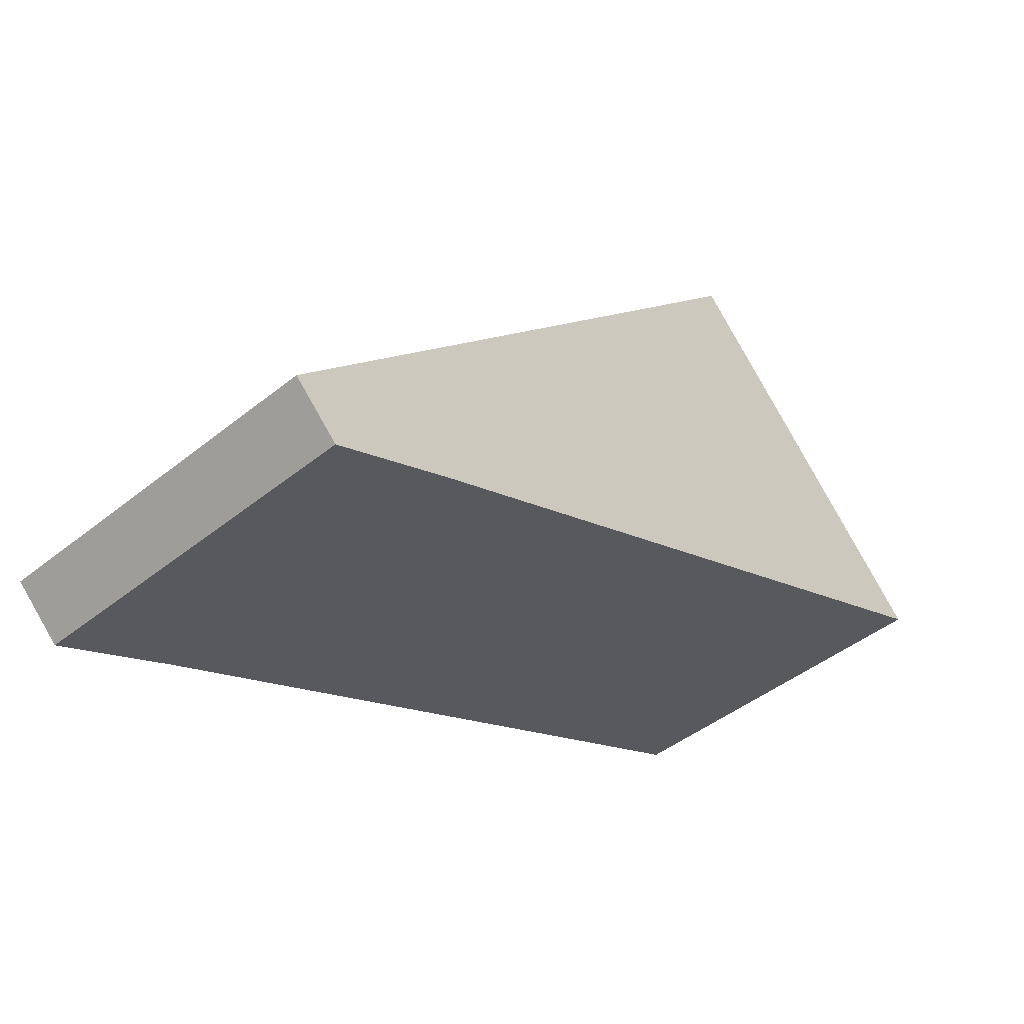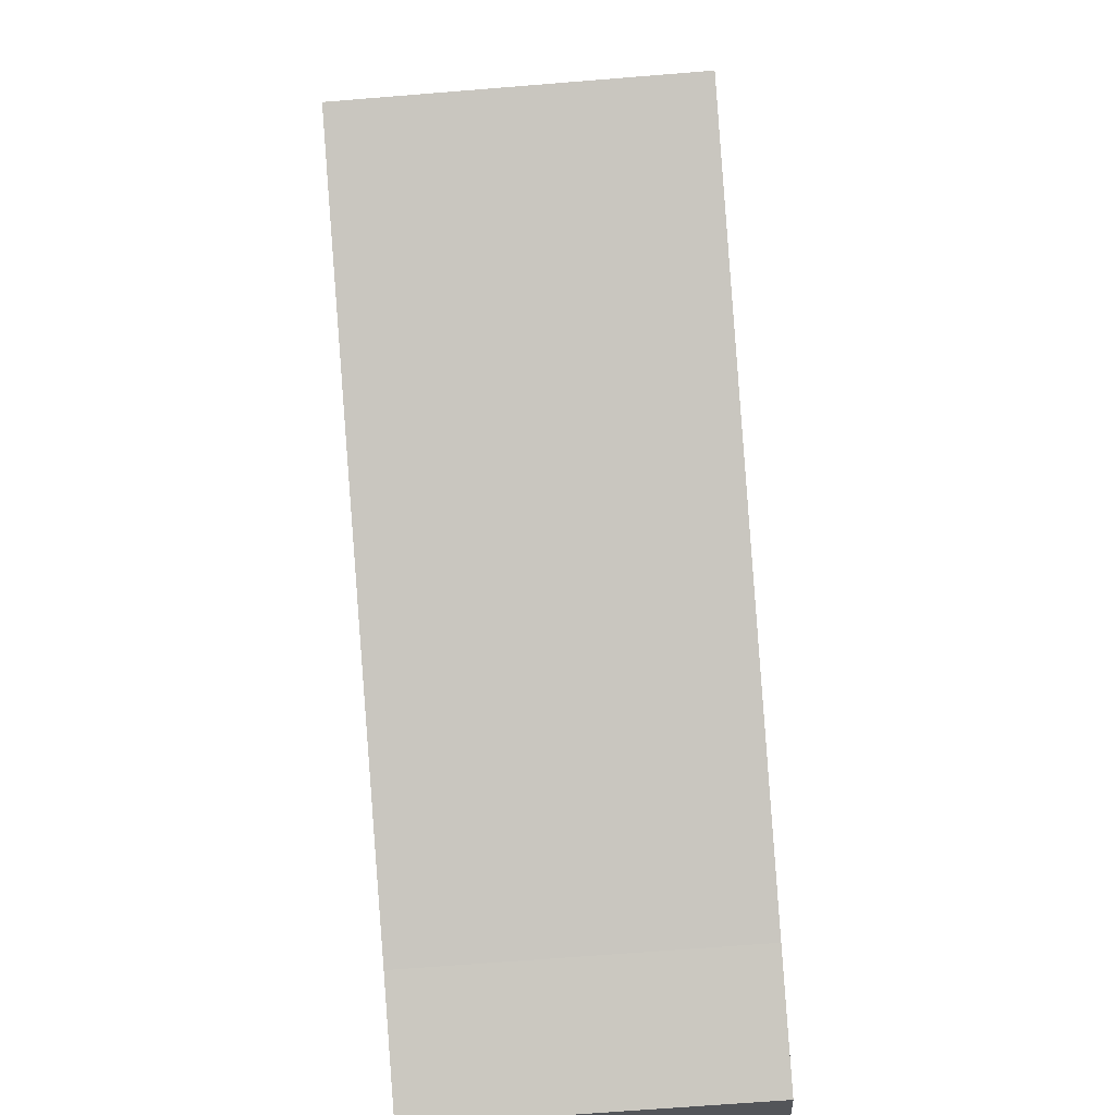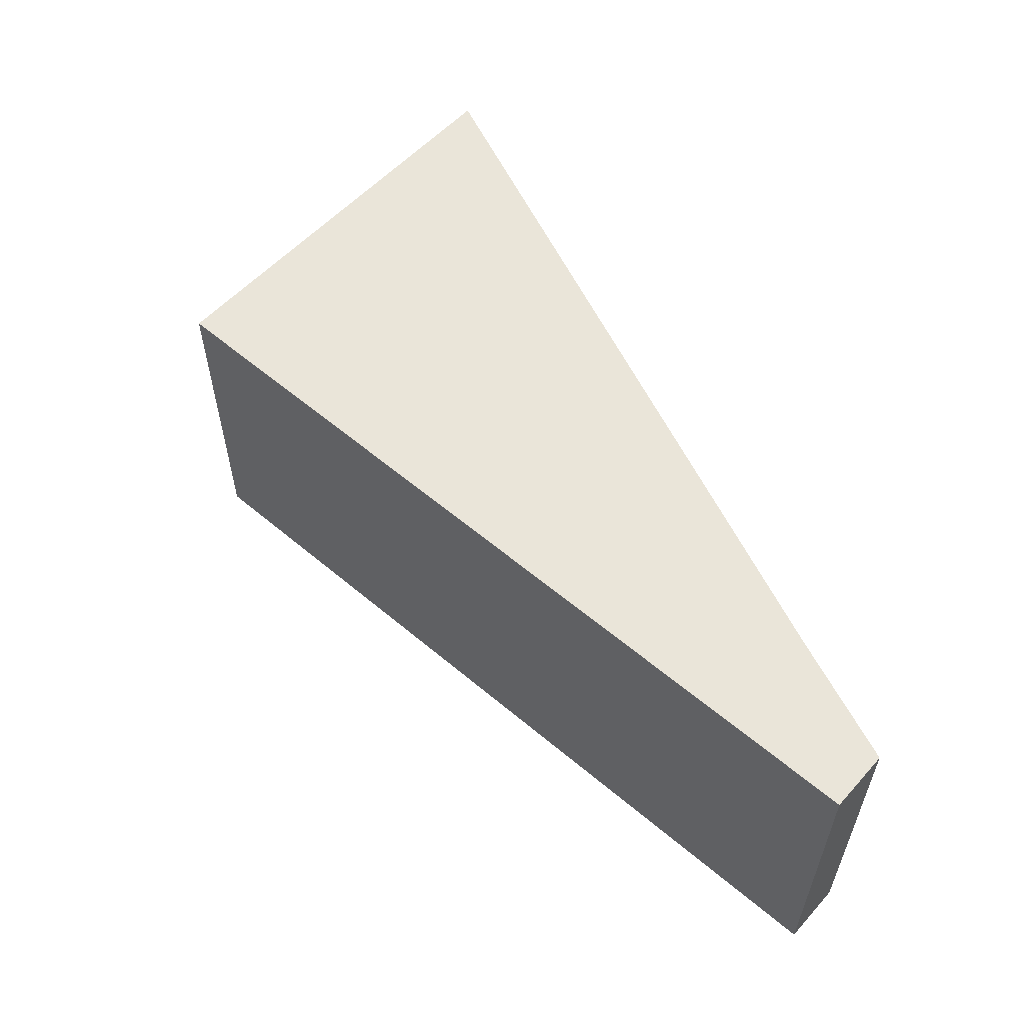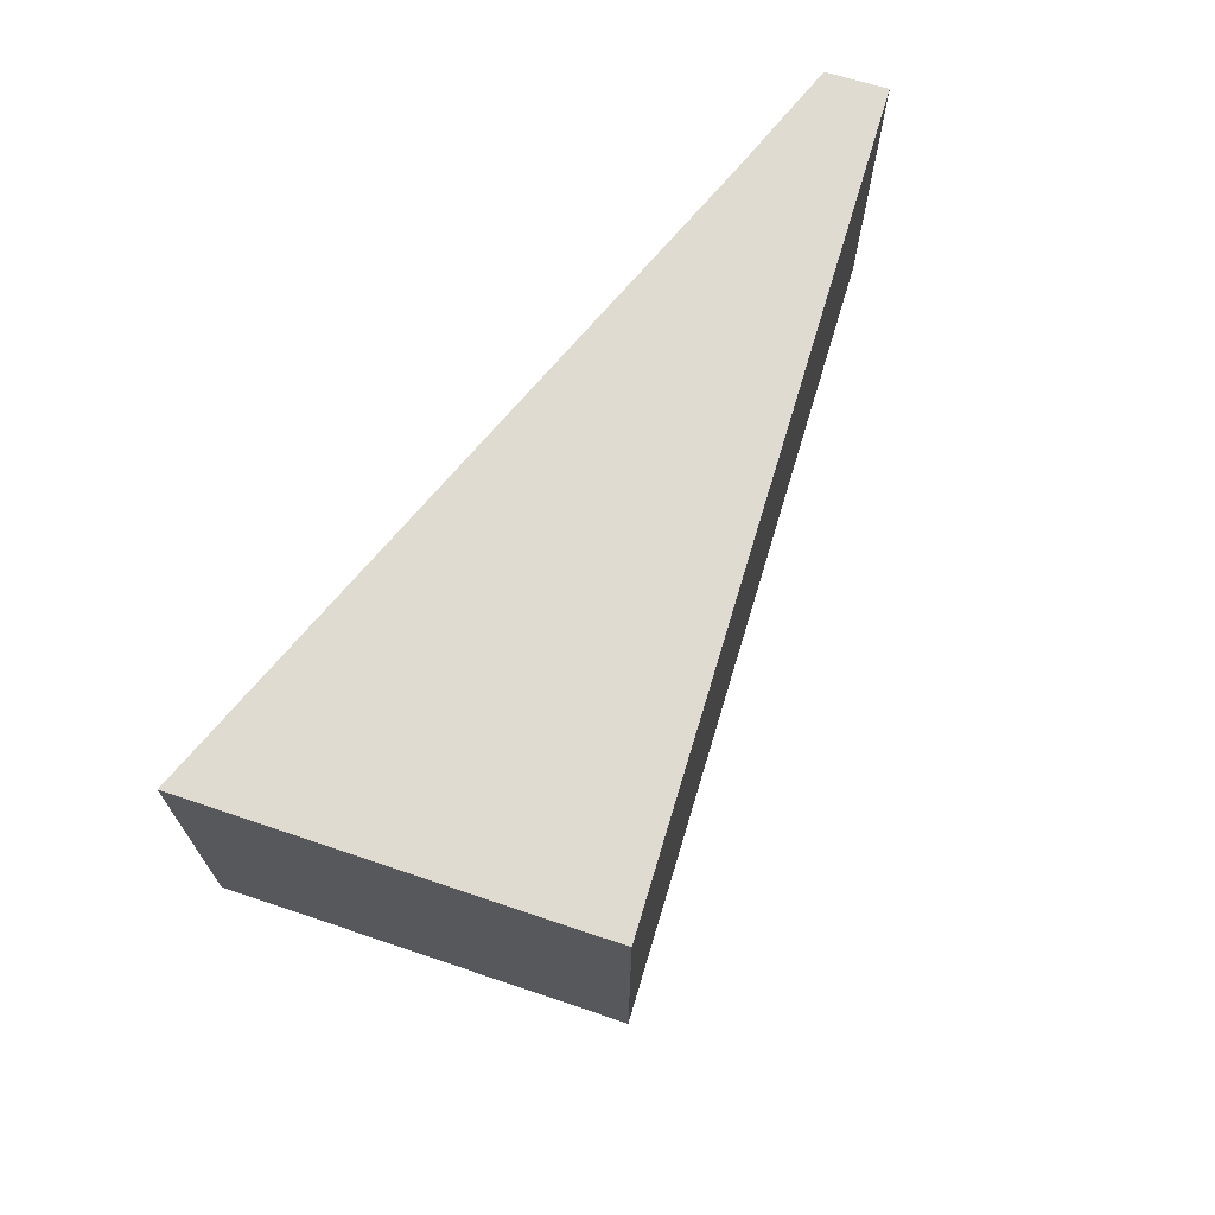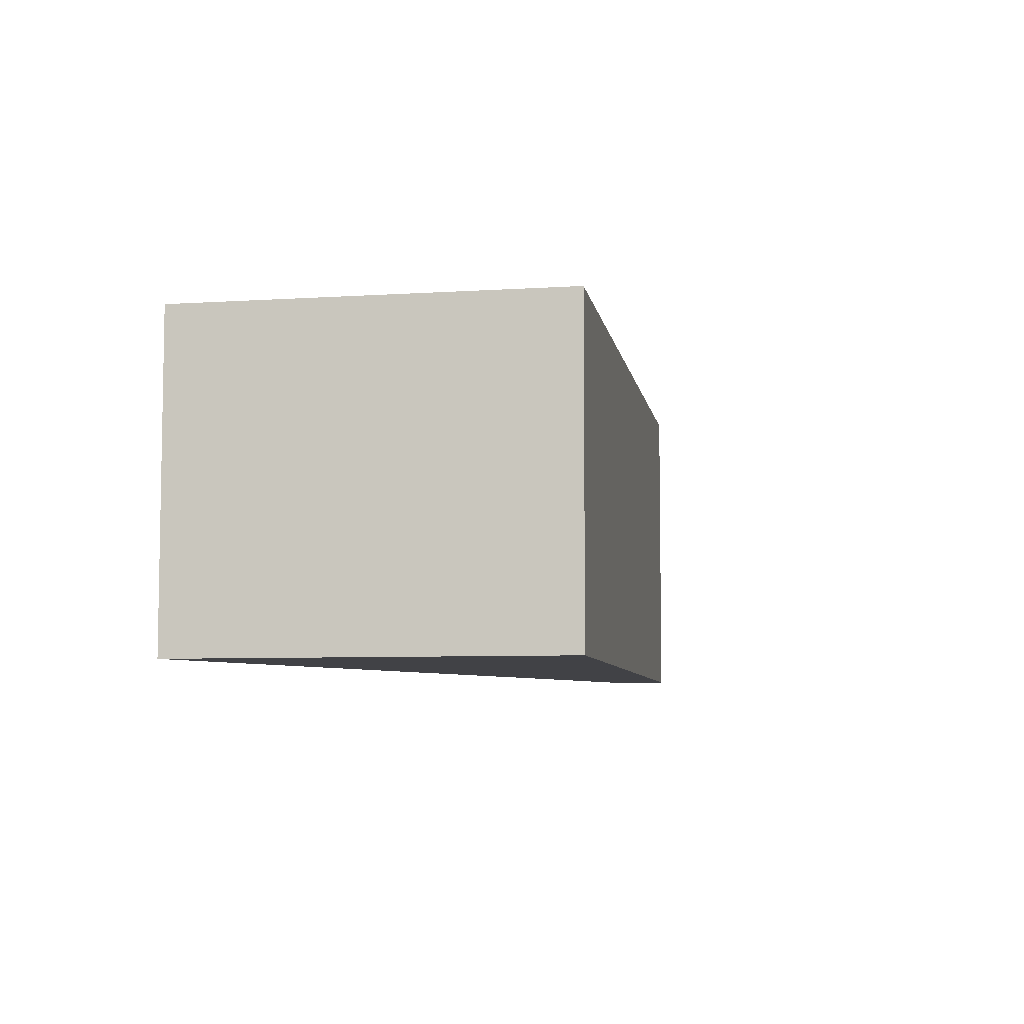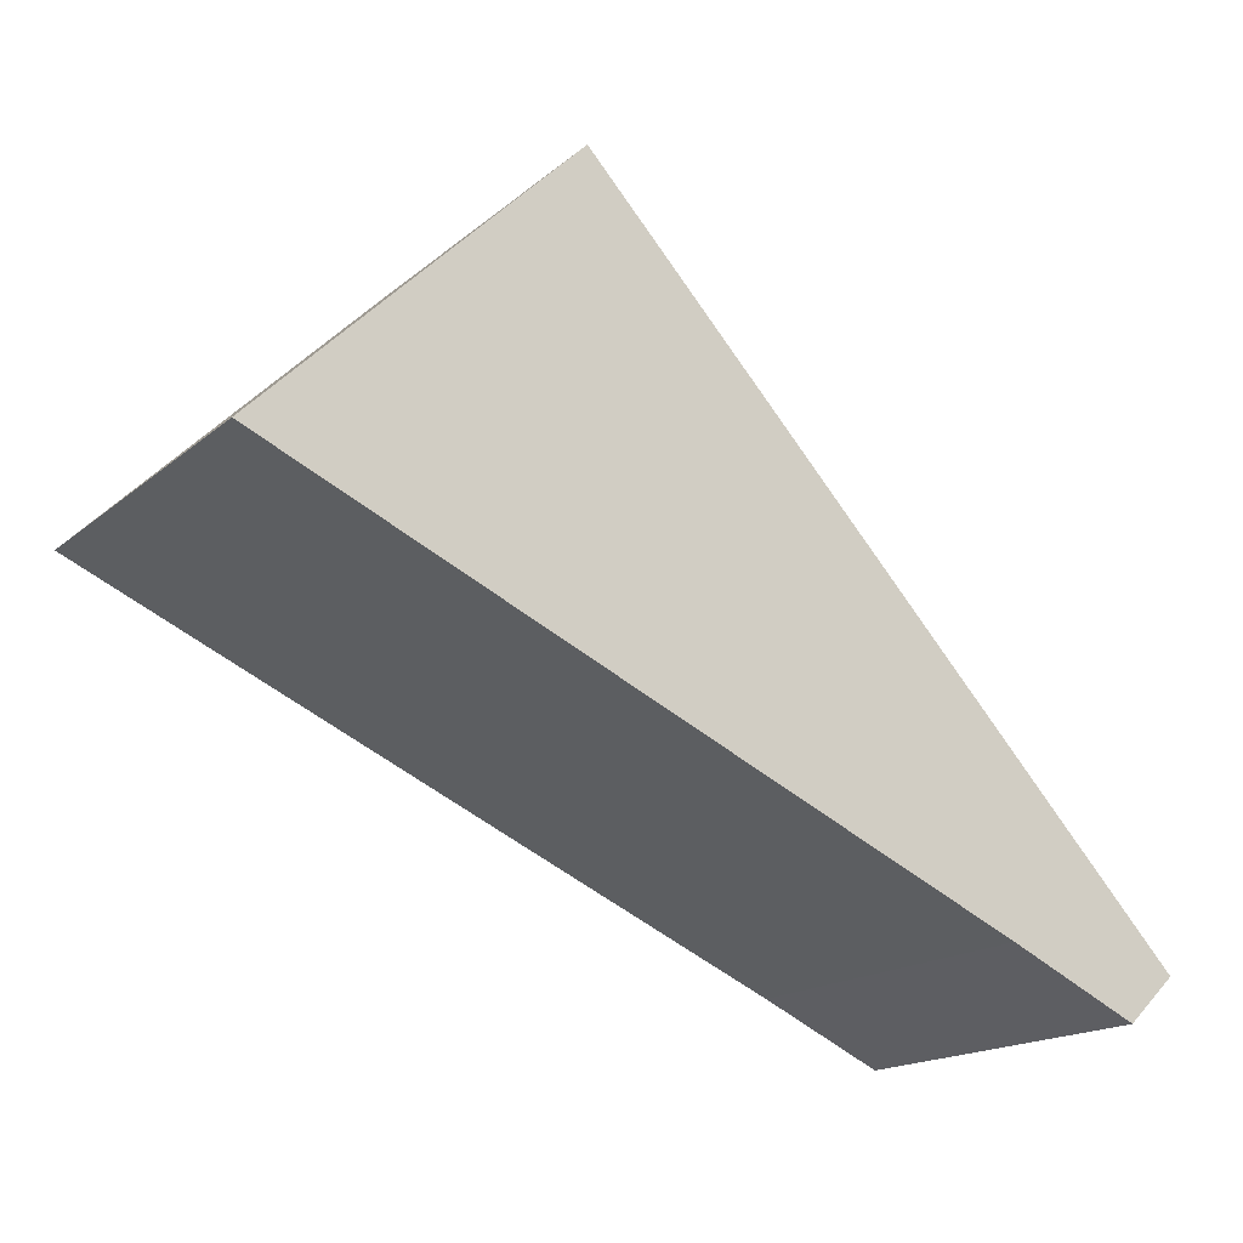
<metadata>
{"format":"obj","ext":"obj","renderer":"f3d","projection":"perspective","resolution":1024,"background":"white","views":[{"elev":-45.0,"azim":132.9,"up":"+Z"},{"elev":-68.1,"azim":-85.4,"up":"+Z"},{"elev":58.4,"azim":87.8,"up":"+Y"},{"elev":69.9,"azim":-26.5,"up":"+Y"},{"elev":-6.6,"azim":-34.2,"up":"+Y"},{"elev":-17.1,"azim":-32.3,"up":"+Z"}]}
</metadata>
<code>
v  6.528 2.75 -2.873
v  2.322 2.75 2.332
v  6.891 2.75 -2.529
v  5.552 2.75 -2.426
v  0 2.75 1.684e-16
v  6.891 1.549e-16 -2.529
v  6.528 1.759e-16 -2.873
v  5.552 1.485e-16 -2.426
v  0 0 0
v  2.322 -1.428e-16 2.332
g defaultobject
f 1 2 3
f 2 1 4
f 2 4 5
f 6 1 3
f 1 6 7
f 7 4 1
f 4 7 8
f 8 5 4
f 5 8 9
f 9 2 5
f 2 9 10
f 10 3 2
f 3 10 6
f 10 7 6
f 7 10 8
f 8 10 9

</code>
